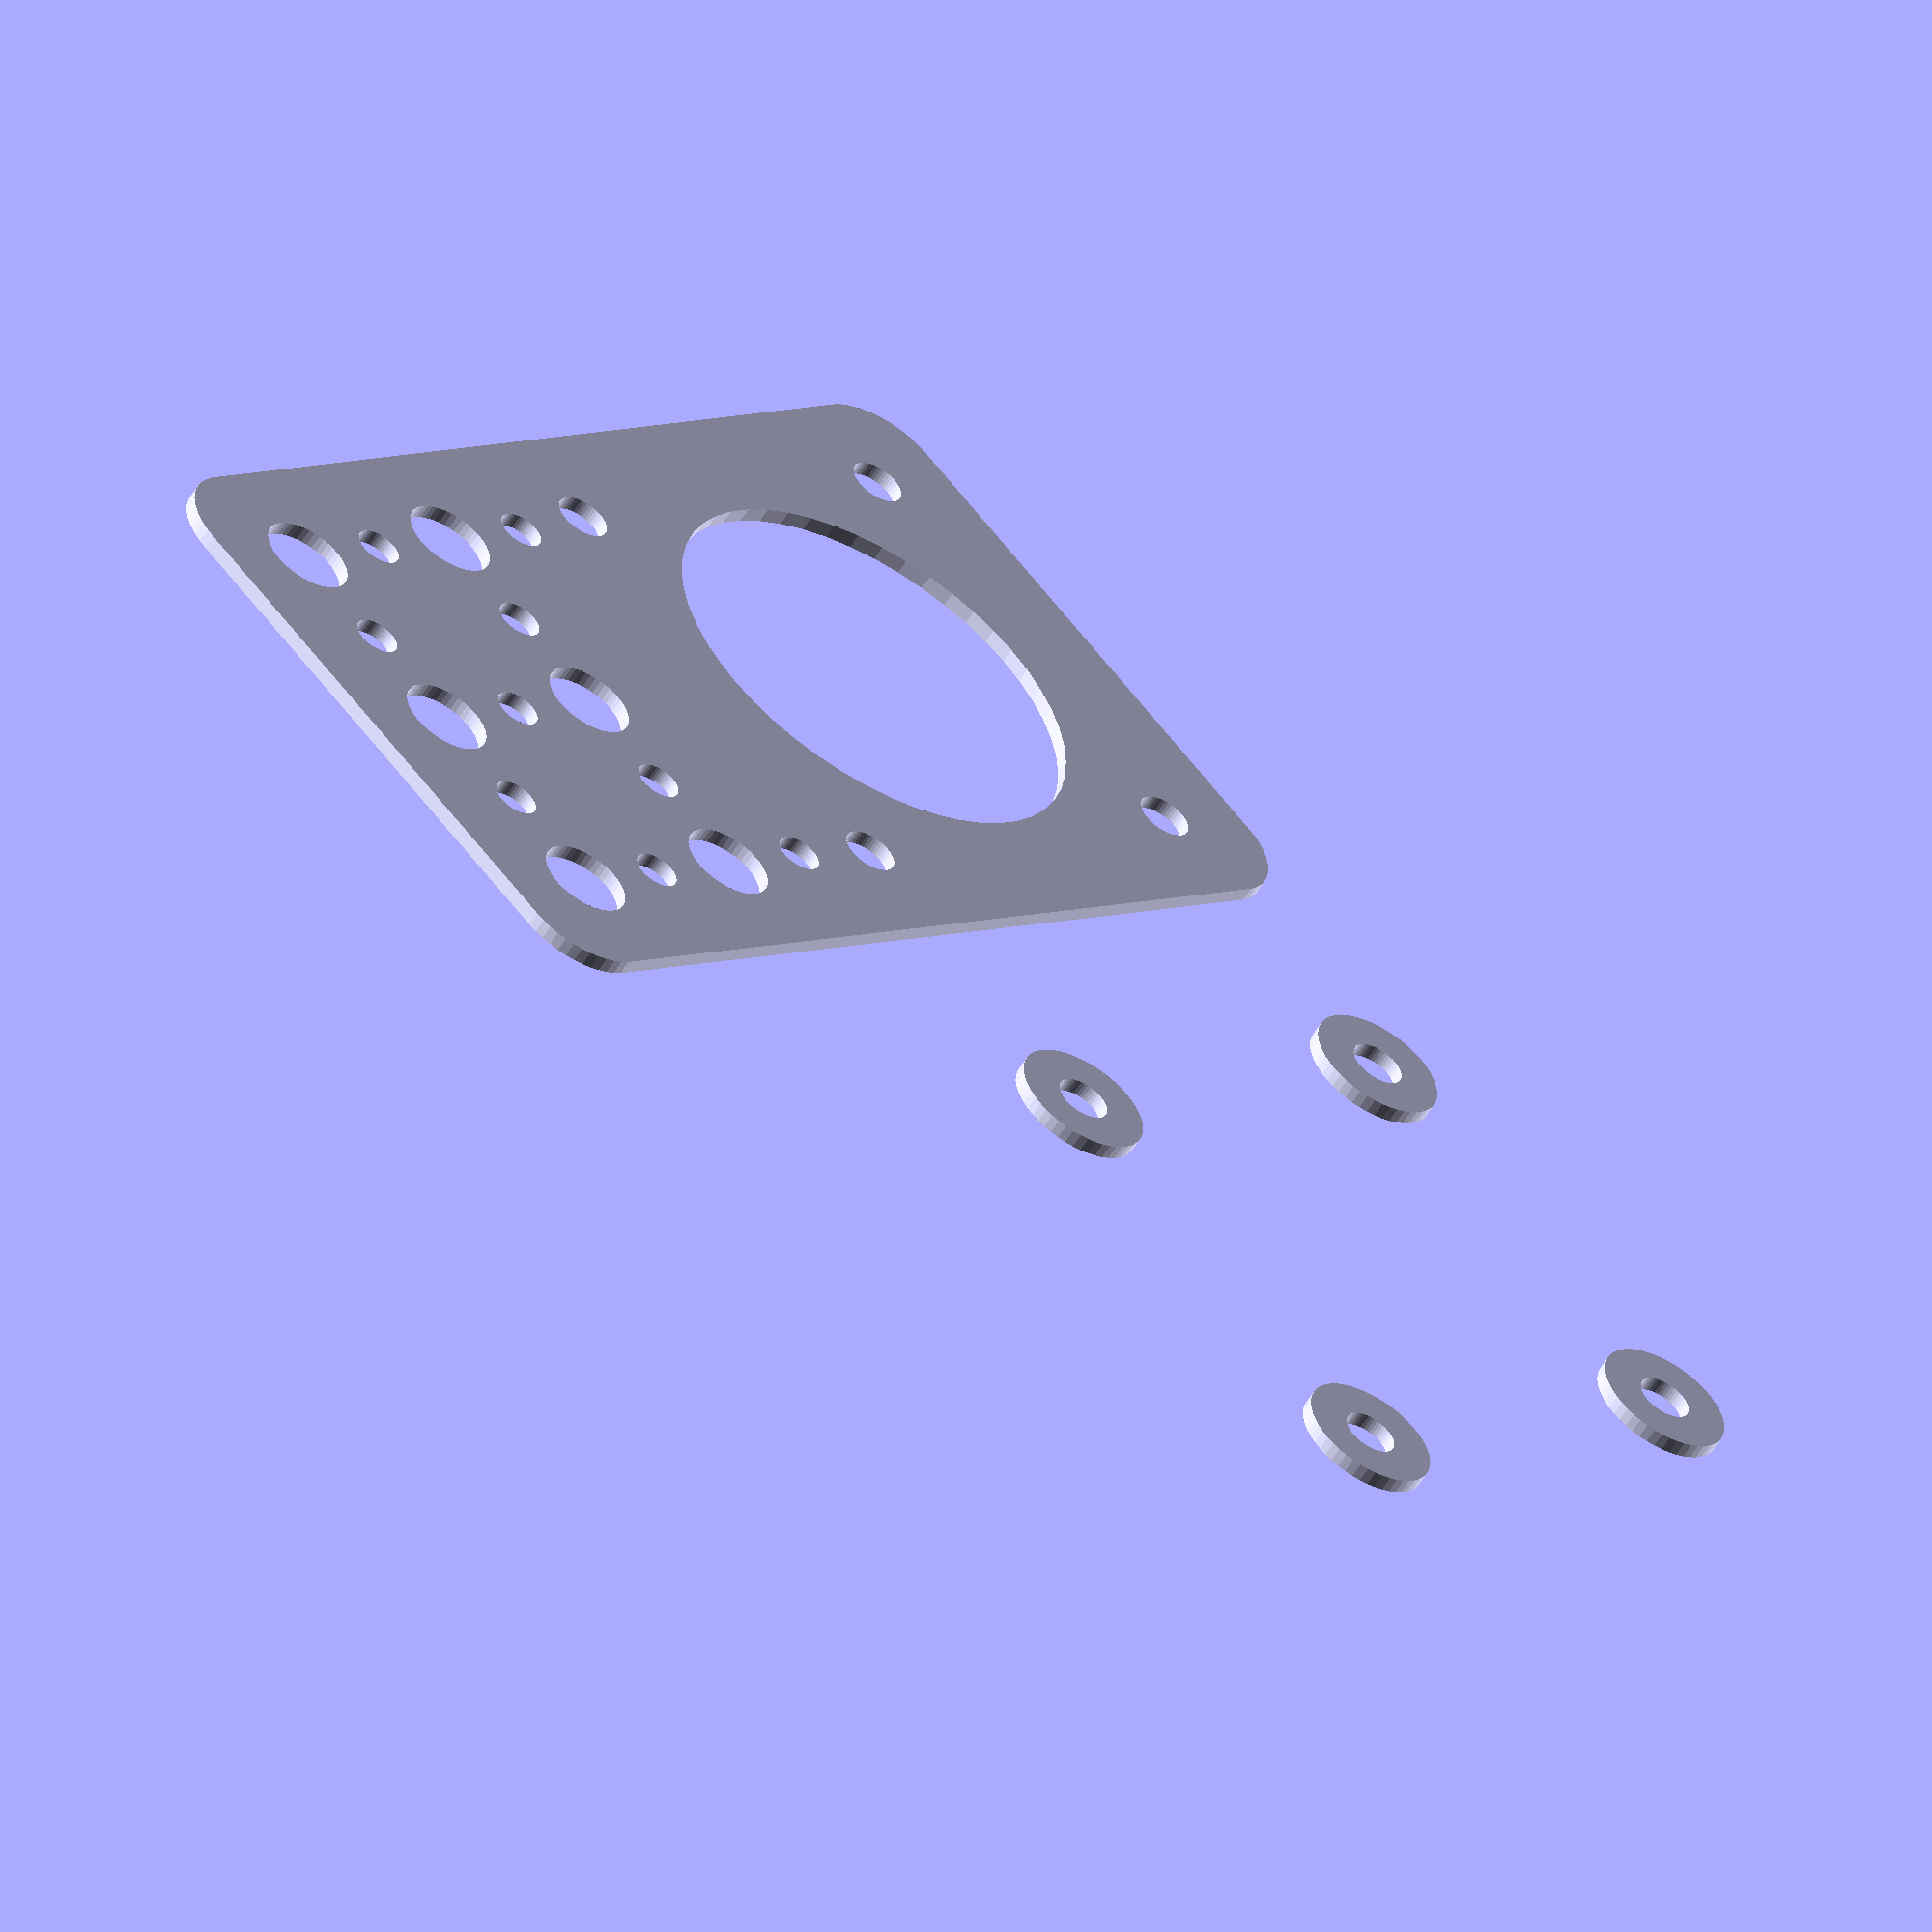
<openscad>
$fn = 50;


union() {
	translate(v = [0, 0, 0]) {
		projection() {
			intersection() {
				translate(v = [-500, -500, -1.5000000000]) {
					cube(size = [1000, 1000, 0.1000000000]);
				}
				difference() {
					union() {
						translate(v = [0, 0, -6]) {
							rotate(a = [0, 0, 0]) {
								difference() {
									union() {
										translate(v = [15.5000000000, 15.5000000000, -4.0000000000]) {
											cylinder(h = 10.0000000000, r = 4.5000000000);
										}
										translate(v = [-15.5000000000, 15.5000000000, -4.0000000000]) {
											cylinder(h = 10.0000000000, r = 4.5000000000);
										}
										translate(v = [15.5000000000, -15.5000000000, -4.0000000000]) {
											cylinder(h = 10.0000000000, r = 4.5000000000);
										}
										translate(v = [-15.5000000000, -15.5000000000, -4.0000000000]) {
											cylinder(h = 10.0000000000, r = 4.5000000000);
										}
									}
									union();
								}
							}
						}
						translate(v = [-15, 0, 0]) {
							hull() {
								translate(v = [-32.5000000000, 17.5000000000, 0]) {
									cylinder(h = 6, r = 5);
								}
								translate(v = [32.5000000000, 17.5000000000, 0]) {
									cylinder(h = 6, r = 5);
								}
								translate(v = [-32.5000000000, -17.5000000000, 0]) {
									cylinder(h = 6, r = 5);
								}
								translate(v = [32.5000000000, -17.5000000000, 0]) {
									cylinder(h = 6, r = 5);
								}
							}
						}
					}
					union() {
						translate(v = [0, 0, 0]) {
							rotate(a = [0, 0, 0]) {
								difference() {
									union() {
										translate(v = [15.5000000000, 15.5000000000, 6]) {
											rotate(a = [0, 0, 0]) {
												difference() {
													union() {
														translate(v = [0, 0, -1.7000000000]) {
															cylinder(h = 1.7000000000, r1 = 1.5000000000, r2 = 2.4000000000);
														}
														translate(v = [0, 0, -25.0000000000]) {
															cylinder(h = 25, r = 1.5000000000);
														}
														translate(v = [0, 0, -25.0000000000]) {
															cylinder(h = 25, r = 1.8000000000);
														}
														translate(v = [0, 0, -25.0000000000]) {
															cylinder(h = 25, r = 1.5000000000);
														}
													}
													union();
												}
											}
										}
										translate(v = [-15.5000000000, 15.5000000000, 6]) {
											rotate(a = [0, 0, 0]) {
												difference() {
													union() {
														translate(v = [0, 0, -1.7000000000]) {
															cylinder(h = 1.7000000000, r1 = 1.5000000000, r2 = 2.4000000000);
														}
														translate(v = [0, 0, -25.0000000000]) {
															cylinder(h = 25, r = 1.5000000000);
														}
														translate(v = [0, 0, -25.0000000000]) {
															cylinder(h = 25, r = 1.8000000000);
														}
														translate(v = [0, 0, -25.0000000000]) {
															cylinder(h = 25, r = 1.5000000000);
														}
													}
													union();
												}
											}
										}
										translate(v = [15.5000000000, -15.5000000000, 6]) {
											rotate(a = [0, 0, 0]) {
												difference() {
													union() {
														translate(v = [0, 0, -1.7000000000]) {
															cylinder(h = 1.7000000000, r1 = 1.5000000000, r2 = 2.4000000000);
														}
														translate(v = [0, 0, -25.0000000000]) {
															cylinder(h = 25, r = 1.5000000000);
														}
														translate(v = [0, 0, -25.0000000000]) {
															cylinder(h = 25, r = 1.8000000000);
														}
														translate(v = [0, 0, -25.0000000000]) {
															cylinder(h = 25, r = 1.5000000000);
														}
													}
													union();
												}
											}
										}
										translate(v = [-15.5000000000, -15.5000000000, 6]) {
											rotate(a = [0, 0, 0]) {
												difference() {
													union() {
														translate(v = [0, 0, -1.7000000000]) {
															cylinder(h = 1.7000000000, r1 = 1.5000000000, r2 = 2.4000000000);
														}
														translate(v = [0, 0, -25.0000000000]) {
															cylinder(h = 25, r = 1.5000000000);
														}
														translate(v = [0, 0, -25.0000000000]) {
															cylinder(h = 25, r = 1.8000000000);
														}
														translate(v = [0, 0, -25.0000000000]) {
															cylinder(h = 25, r = 1.5000000000);
														}
													}
													union();
												}
											}
										}
										translate(v = [0, 0, -125.0000000000]) {
											cylinder(h = 250, r = 14.5000000000);
										}
									}
									union();
								}
							}
						}
						translate(v = [-45.0000000000, -15.0000000000, 0]) {
							cylinder(h = 100, r = 3.0000000000);
						}
						translate(v = [-30.0000000000, -15.0000000000, 0]) {
							cylinder(h = 100, r = 3.0000000000);
						}
						translate(v = [-45.0000000000, 15.0000000000, 0]) {
							cylinder(h = 100, r = 3.0000000000);
						}
						translate(v = [-30.0000000000, 15.0000000000, 0]) {
							cylinder(h = 100, r = 3.0000000000);
						}
						translate(v = [-45.0000000000, 0.0000000000, 0]) {
							cylinder(h = 100, r = 3.0000000000);
						}
						translate(v = [-30.0000000000, 0.0000000000, 0]) {
							cylinder(h = 100, r = 3.0000000000);
						}
						translate(v = [-37.5000000000, -15.0000000000, 0]) {
							cylinder(h = 100, r = 1.5000000000);
						}
						translate(v = [-22.5000000000, -15.0000000000, 0]) {
							cylinder(h = 100, r = 1.5000000000);
						}
						translate(v = [-37.5000000000, 15.0000000000, 0]) {
							cylinder(h = 100, r = 1.5000000000);
						}
						translate(v = [-22.5000000000, 15.0000000000, 0]) {
							cylinder(h = 100, r = 1.5000000000);
						}
						translate(v = [-45.0000000000, -7.5000000000, 0]) {
							cylinder(h = 100, r = 1.5000000000);
						}
						translate(v = [-45.0000000000, 7.5000000000, 0]) {
							cylinder(h = 100, r = 1.5000000000);
						}
						translate(v = [-37.5000000000, 0.0000000000, 0]) {
							cylinder(h = 100, r = 1.5000000000);
						}
						translate(v = [-30.0000000000, -7.5000000000, 0]) {
							cylinder(h = 100, r = 1.5000000000);
						}
						translate(v = [-30.0000000000, 7.5000000000, 0]) {
							cylinder(h = 100, r = 1.5000000000);
						}
					}
				}
			}
		}
	}
	translate(v = [0, 54, 0]) {
		projection() {
			intersection() {
				translate(v = [-500, -500, 1.5000000000]) {
					cube(size = [1000, 1000, 0.1000000000]);
				}
				difference() {
					union() {
						translate(v = [0, 0, -6]) {
							rotate(a = [0, 0, 0]) {
								difference() {
									union() {
										translate(v = [15.5000000000, 15.5000000000, -4.0000000000]) {
											cylinder(h = 10.0000000000, r = 4.5000000000);
										}
										translate(v = [-15.5000000000, 15.5000000000, -4.0000000000]) {
											cylinder(h = 10.0000000000, r = 4.5000000000);
										}
										translate(v = [15.5000000000, -15.5000000000, -4.0000000000]) {
											cylinder(h = 10.0000000000, r = 4.5000000000);
										}
										translate(v = [-15.5000000000, -15.5000000000, -4.0000000000]) {
											cylinder(h = 10.0000000000, r = 4.5000000000);
										}
									}
									union();
								}
							}
						}
						translate(v = [-15, 0, 0]) {
							hull() {
								translate(v = [-32.5000000000, 17.5000000000, 0]) {
									cylinder(h = 6, r = 5);
								}
								translate(v = [32.5000000000, 17.5000000000, 0]) {
									cylinder(h = 6, r = 5);
								}
								translate(v = [-32.5000000000, -17.5000000000, 0]) {
									cylinder(h = 6, r = 5);
								}
								translate(v = [32.5000000000, -17.5000000000, 0]) {
									cylinder(h = 6, r = 5);
								}
							}
						}
					}
					union() {
						translate(v = [0, 0, 0]) {
							rotate(a = [0, 0, 0]) {
								difference() {
									union() {
										translate(v = [15.5000000000, 15.5000000000, 6]) {
											rotate(a = [0, 0, 0]) {
												difference() {
													union() {
														translate(v = [0, 0, -1.7000000000]) {
															cylinder(h = 1.7000000000, r1 = 1.5000000000, r2 = 2.4000000000);
														}
														translate(v = [0, 0, -25.0000000000]) {
															cylinder(h = 25, r = 1.5000000000);
														}
														translate(v = [0, 0, -25.0000000000]) {
															cylinder(h = 25, r = 1.8000000000);
														}
														translate(v = [0, 0, -25.0000000000]) {
															cylinder(h = 25, r = 1.5000000000);
														}
													}
													union();
												}
											}
										}
										translate(v = [-15.5000000000, 15.5000000000, 6]) {
											rotate(a = [0, 0, 0]) {
												difference() {
													union() {
														translate(v = [0, 0, -1.7000000000]) {
															cylinder(h = 1.7000000000, r1 = 1.5000000000, r2 = 2.4000000000);
														}
														translate(v = [0, 0, -25.0000000000]) {
															cylinder(h = 25, r = 1.5000000000);
														}
														translate(v = [0, 0, -25.0000000000]) {
															cylinder(h = 25, r = 1.8000000000);
														}
														translate(v = [0, 0, -25.0000000000]) {
															cylinder(h = 25, r = 1.5000000000);
														}
													}
													union();
												}
											}
										}
										translate(v = [15.5000000000, -15.5000000000, 6]) {
											rotate(a = [0, 0, 0]) {
												difference() {
													union() {
														translate(v = [0, 0, -1.7000000000]) {
															cylinder(h = 1.7000000000, r1 = 1.5000000000, r2 = 2.4000000000);
														}
														translate(v = [0, 0, -25.0000000000]) {
															cylinder(h = 25, r = 1.5000000000);
														}
														translate(v = [0, 0, -25.0000000000]) {
															cylinder(h = 25, r = 1.8000000000);
														}
														translate(v = [0, 0, -25.0000000000]) {
															cylinder(h = 25, r = 1.5000000000);
														}
													}
													union();
												}
											}
										}
										translate(v = [-15.5000000000, -15.5000000000, 6]) {
											rotate(a = [0, 0, 0]) {
												difference() {
													union() {
														translate(v = [0, 0, -1.7000000000]) {
															cylinder(h = 1.7000000000, r1 = 1.5000000000, r2 = 2.4000000000);
														}
														translate(v = [0, 0, -25.0000000000]) {
															cylinder(h = 25, r = 1.5000000000);
														}
														translate(v = [0, 0, -25.0000000000]) {
															cylinder(h = 25, r = 1.8000000000);
														}
														translate(v = [0, 0, -25.0000000000]) {
															cylinder(h = 25, r = 1.5000000000);
														}
													}
													union();
												}
											}
										}
										translate(v = [0, 0, -125.0000000000]) {
											cylinder(h = 250, r = 14.5000000000);
										}
									}
									union();
								}
							}
						}
						translate(v = [-45.0000000000, -15.0000000000, 0]) {
							cylinder(h = 100, r = 3.0000000000);
						}
						translate(v = [-30.0000000000, -15.0000000000, 0]) {
							cylinder(h = 100, r = 3.0000000000);
						}
						translate(v = [-45.0000000000, 15.0000000000, 0]) {
							cylinder(h = 100, r = 3.0000000000);
						}
						translate(v = [-30.0000000000, 15.0000000000, 0]) {
							cylinder(h = 100, r = 3.0000000000);
						}
						translate(v = [-45.0000000000, 0.0000000000, 0]) {
							cylinder(h = 100, r = 3.0000000000);
						}
						translate(v = [-30.0000000000, 0.0000000000, 0]) {
							cylinder(h = 100, r = 3.0000000000);
						}
						translate(v = [-37.5000000000, -15.0000000000, 0]) {
							cylinder(h = 100, r = 1.5000000000);
						}
						translate(v = [-22.5000000000, -15.0000000000, 0]) {
							cylinder(h = 100, r = 1.5000000000);
						}
						translate(v = [-37.5000000000, 15.0000000000, 0]) {
							cylinder(h = 100, r = 1.5000000000);
						}
						translate(v = [-22.5000000000, 15.0000000000, 0]) {
							cylinder(h = 100, r = 1.5000000000);
						}
						translate(v = [-45.0000000000, -7.5000000000, 0]) {
							cylinder(h = 100, r = 1.5000000000);
						}
						translate(v = [-45.0000000000, 7.5000000000, 0]) {
							cylinder(h = 100, r = 1.5000000000);
						}
						translate(v = [-37.5000000000, 0.0000000000, 0]) {
							cylinder(h = 100, r = 1.5000000000);
						}
						translate(v = [-30.0000000000, -7.5000000000, 0]) {
							cylinder(h = 100, r = 1.5000000000);
						}
						translate(v = [-30.0000000000, 7.5000000000, 0]) {
							cylinder(h = 100, r = 1.5000000000);
						}
					}
				}
			}
		}
	}
}
</openscad>
<views>
elev=236.8 azim=135.7 roll=211.2 proj=o view=solid
</views>
